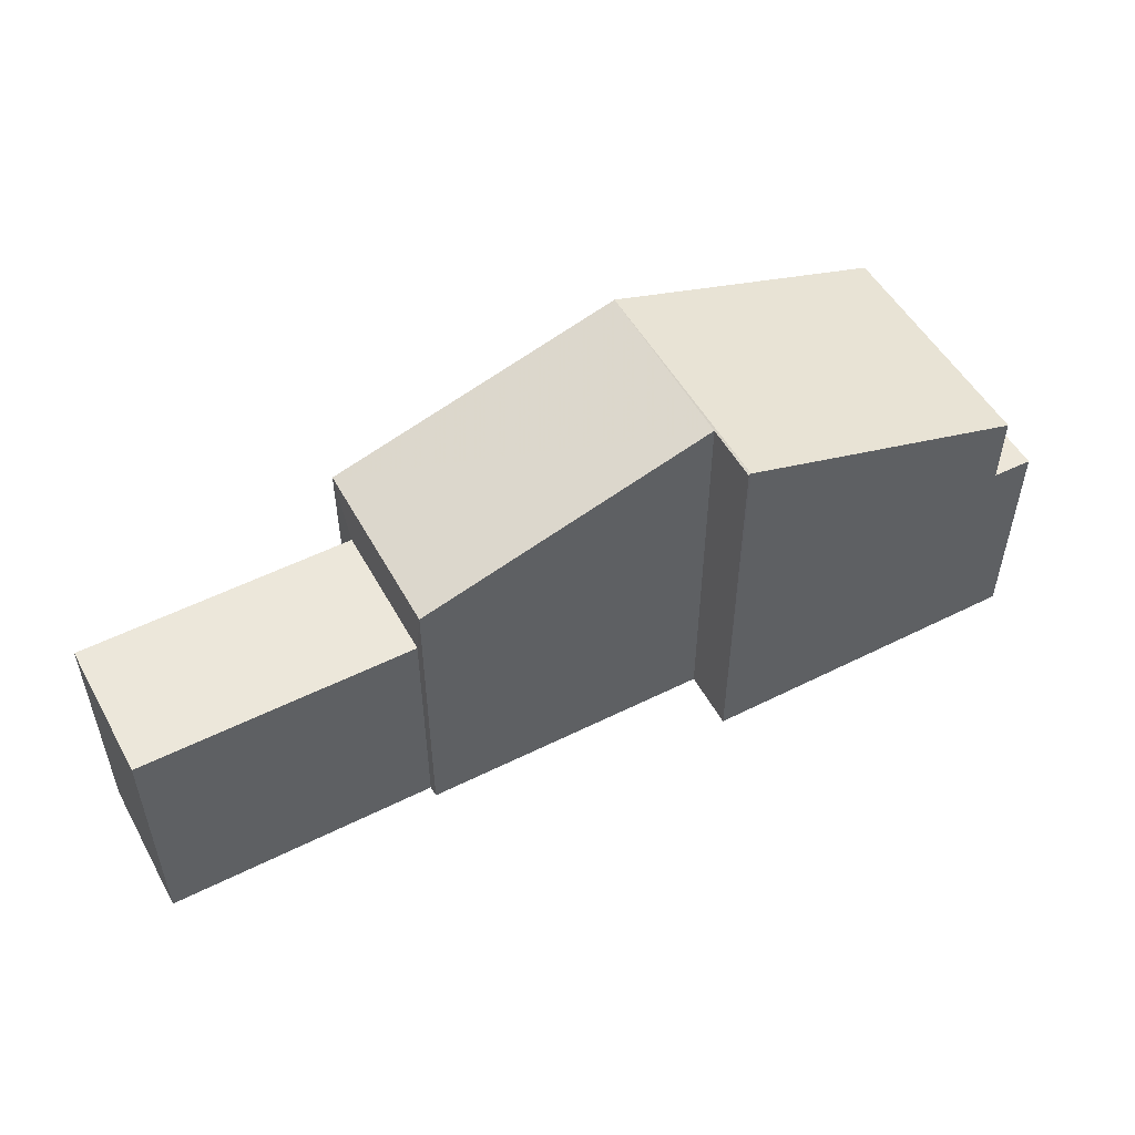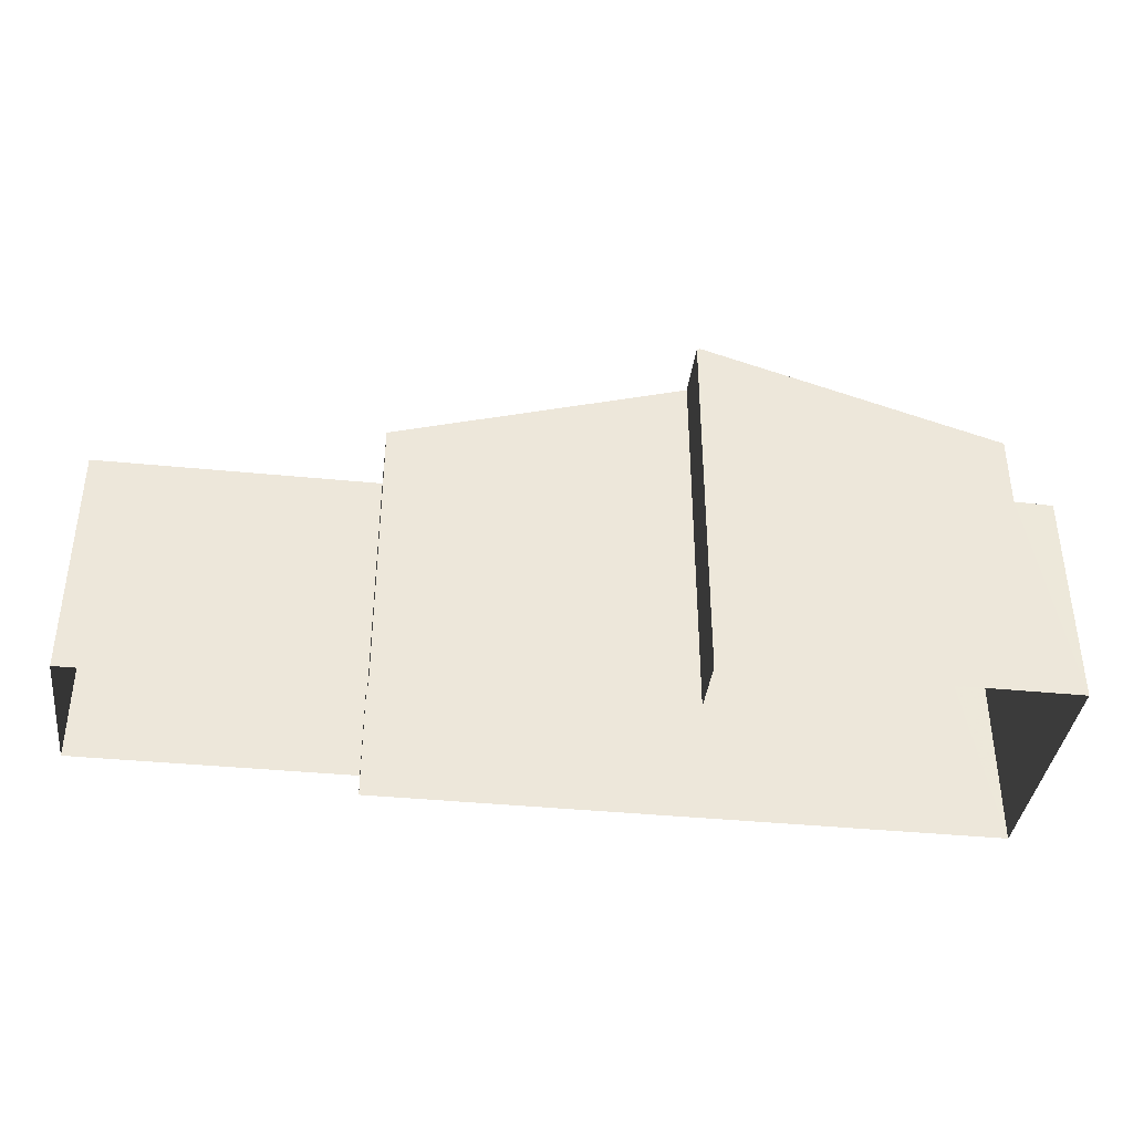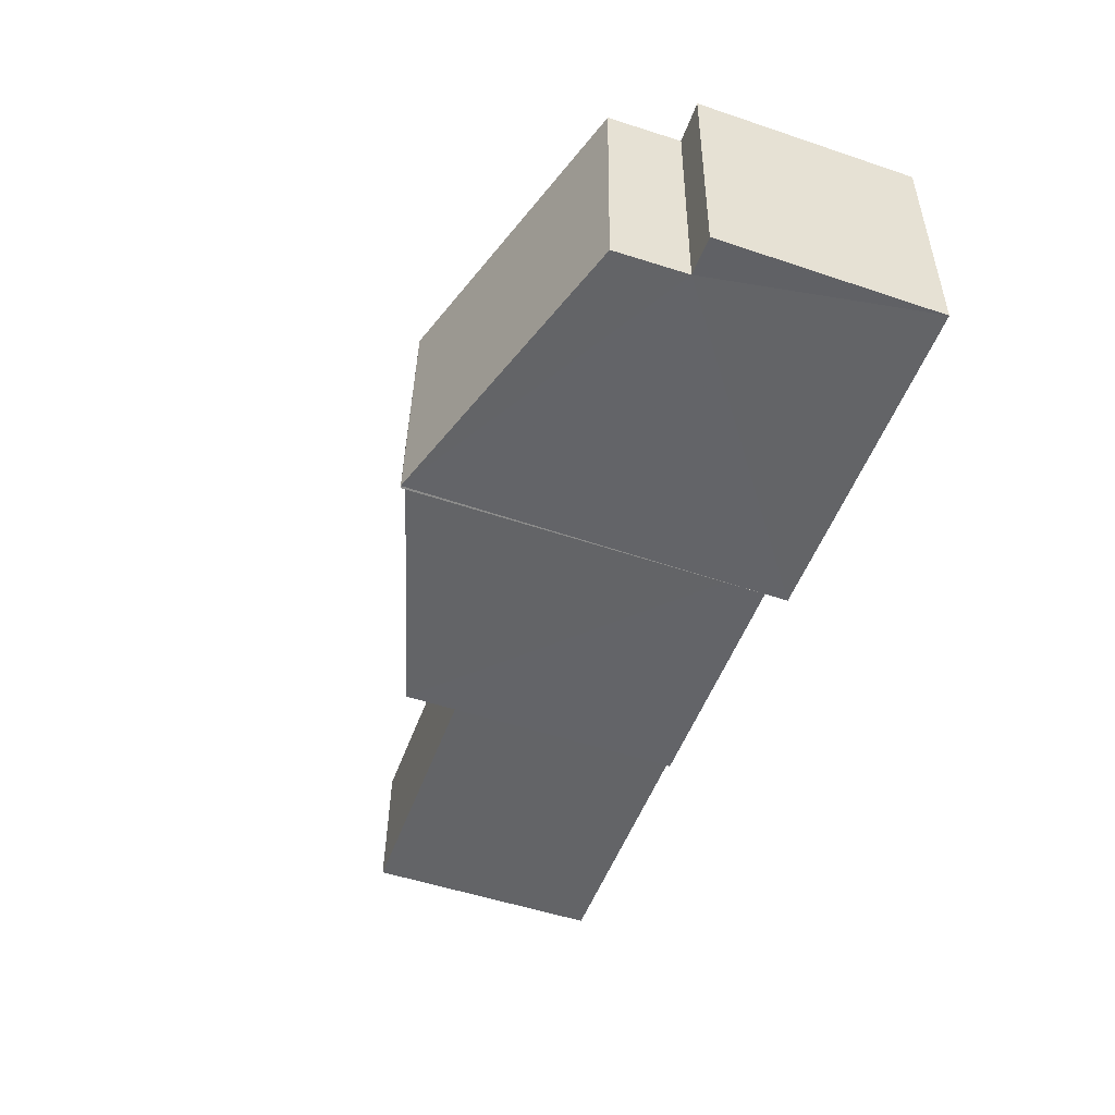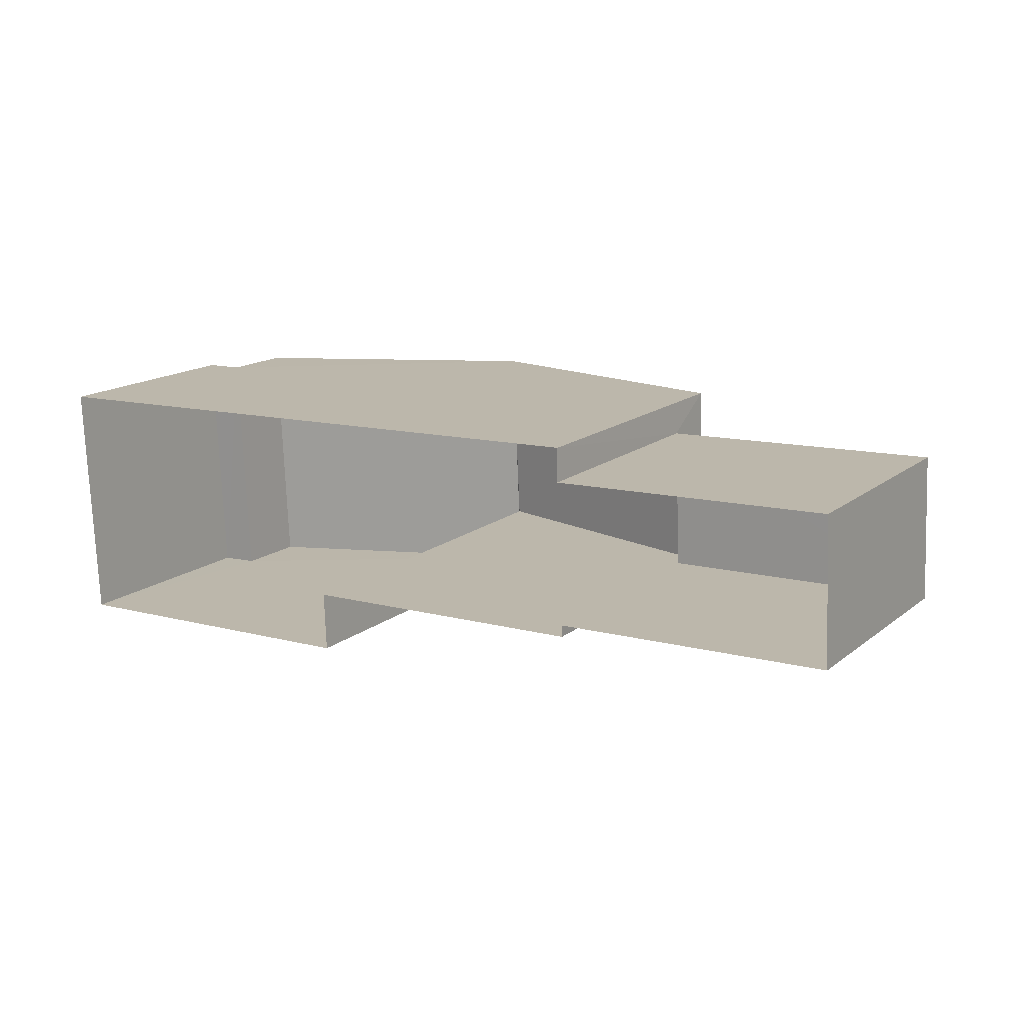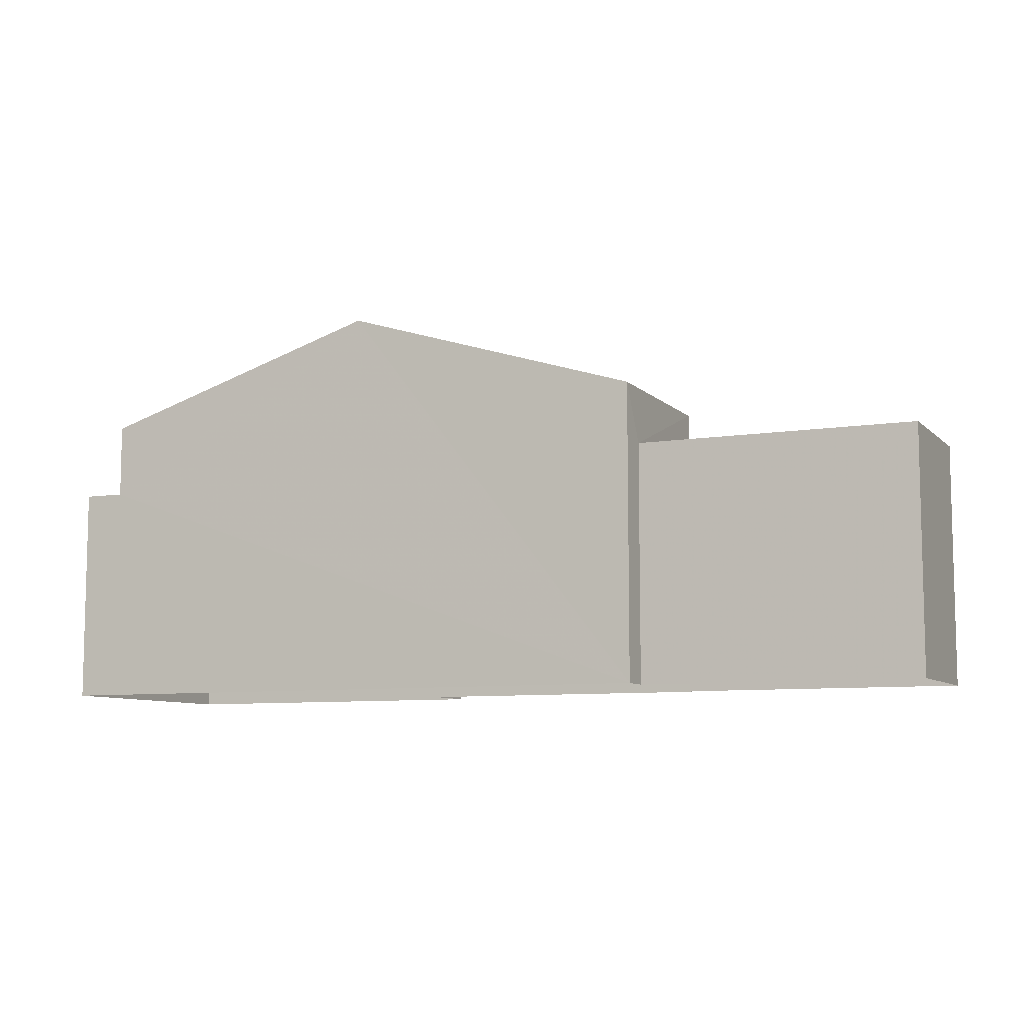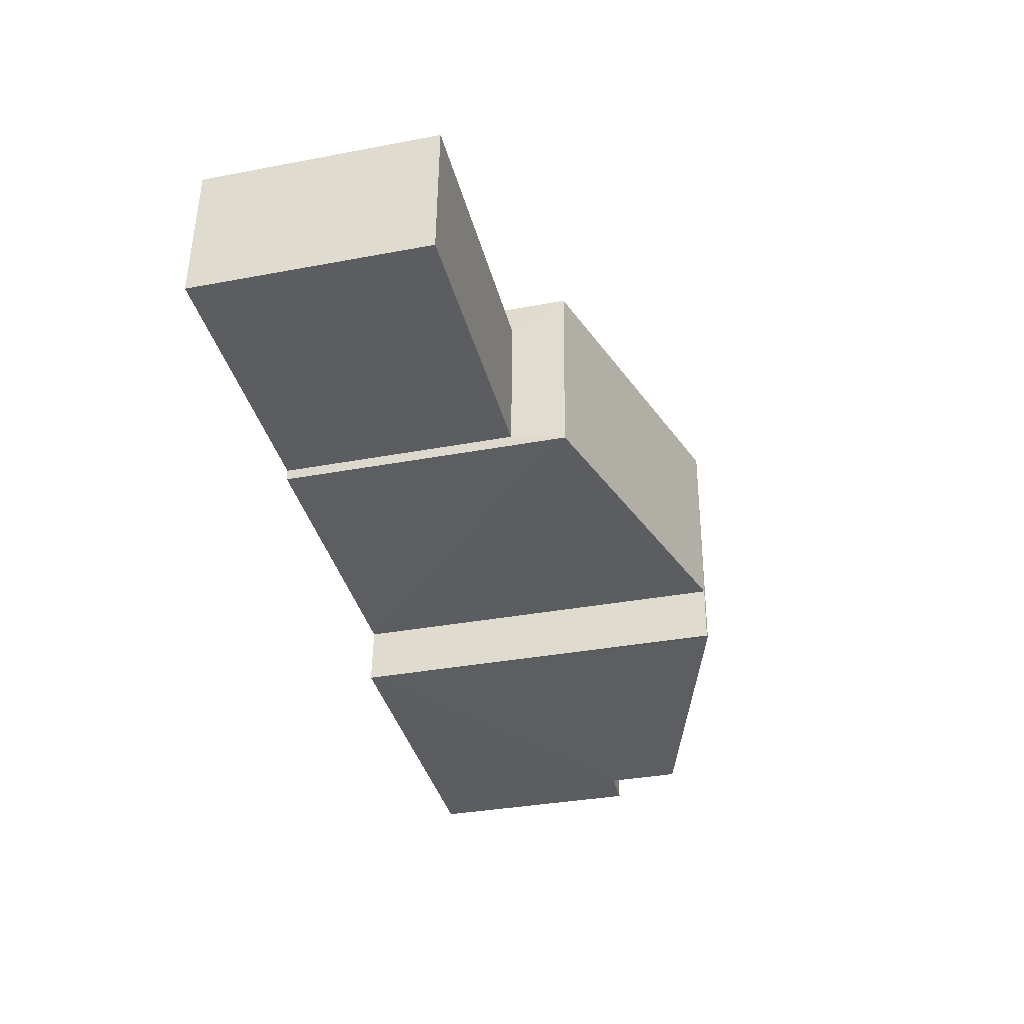
<metadata>
{"format":"obj","ext":"obj","renderer":"f3d","projection":"perspective","resolution":1024,"background":"white","views":[{"elev":51.8,"azim":-30.8,"up":"+Z"},{"elev":-38.3,"azim":-9.6,"up":"+Z"},{"elev":-53.6,"azim":70.3,"up":"+Y"},{"elev":16.0,"azim":-146.9,"up":"+Y"},{"elev":-8.3,"azim":-158.2,"up":"+Z"},{"elev":-34.8,"azim":-75.9,"up":"+Y"}]}
</metadata>
<code>
v -3.73e+05 -1.043e+05 27.4
v -3.73e+05 -1.043e+05 27.4
v -3.73e+05 -1.043e+05 27.4
v -3.73e+05 -1.043e+05 27.4
v -3.73e+05 -1.043e+05 27.4
v -3.73e+05 -1.043e+05 27.4
v -3.73e+05 -1.043e+05 27.4
v -3.73e+05 -1.043e+05 27.4
v -3.73e+05 -1.043e+05 27.4
v -3.73e+05 -1.043e+05 27.4
v -3.73e+05 -1.043e+05 31.57
v -3.73e+05 -1.043e+05 31.57
v -3.73e+05 -1.043e+05 31.57
v -3.73e+05 -1.043e+05 31.57
v -3.73e+05 -1.043e+05 31.92
v -3.73e+05 -1.043e+05 31.92
v -3.73e+05 -1.043e+05 31.92
v -3.73e+05 -1.043e+05 31.92
v -3.73e+05 -1.043e+05 32.97
v -3.73e+05 -1.043e+05 32.97
v -3.73e+05 -1.043e+05 34.72
v -3.73e+05 -1.043e+05 34.72
v -3.73e+05 -1.043e+05 32.97
v -3.73e+05 -1.043e+05 34.7
v -3.73e+05 -1.043e+05 32.97
v -3.73e+05 -1.043e+05 34.7
f 1 2 3
f 3 2 4
f 1 5 2
f 6 7 8
f 4 2 7
f 9 2 10
f 8 7 9
f 7 2 9
f 11 12 13
f 11 14 12
f 15 16 17
f 18 15 17
f 19 20 21
f 22 19 21
f 23 24 21
f 21 24 22
f 23 25 24
f 22 24 26
f 26 5 22
f 19 22 14
f 14 5 1
f 14 1 12
f 22 5 14
f 23 21 4
f 21 20 11
f 4 11 3
f 3 11 13
f 4 21 11
f 9 17 8
f 9 18 17
f 12 1 3
f 13 12 3
f 16 6 8
f 17 16 8
f 14 20 19
f 14 11 20
f 7 6 16
f 15 7 16
f 25 10 2
f 24 25 2
f 24 2 5
f 26 24 5
f 15 4 7
f 4 15 23
f 9 10 18
f 25 23 15
f 10 25 18
f 25 15 18

</code>
